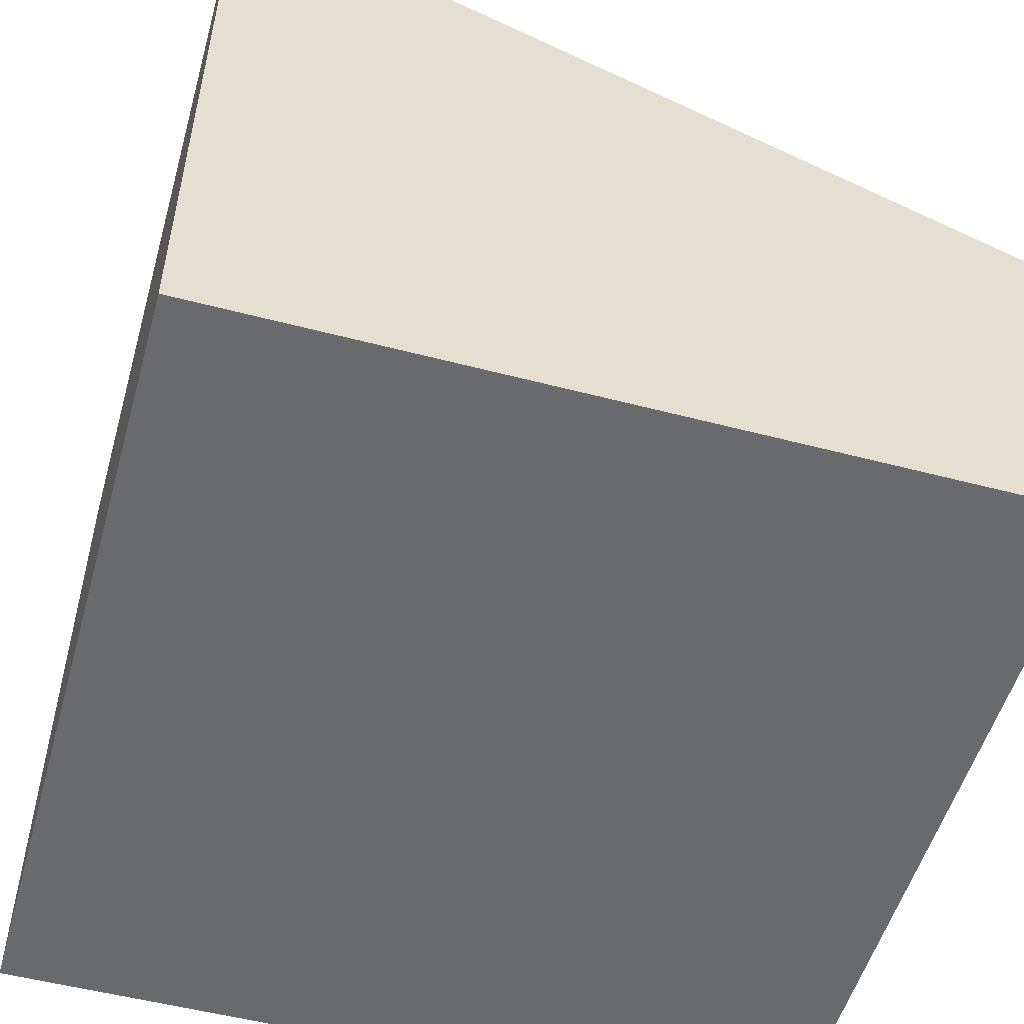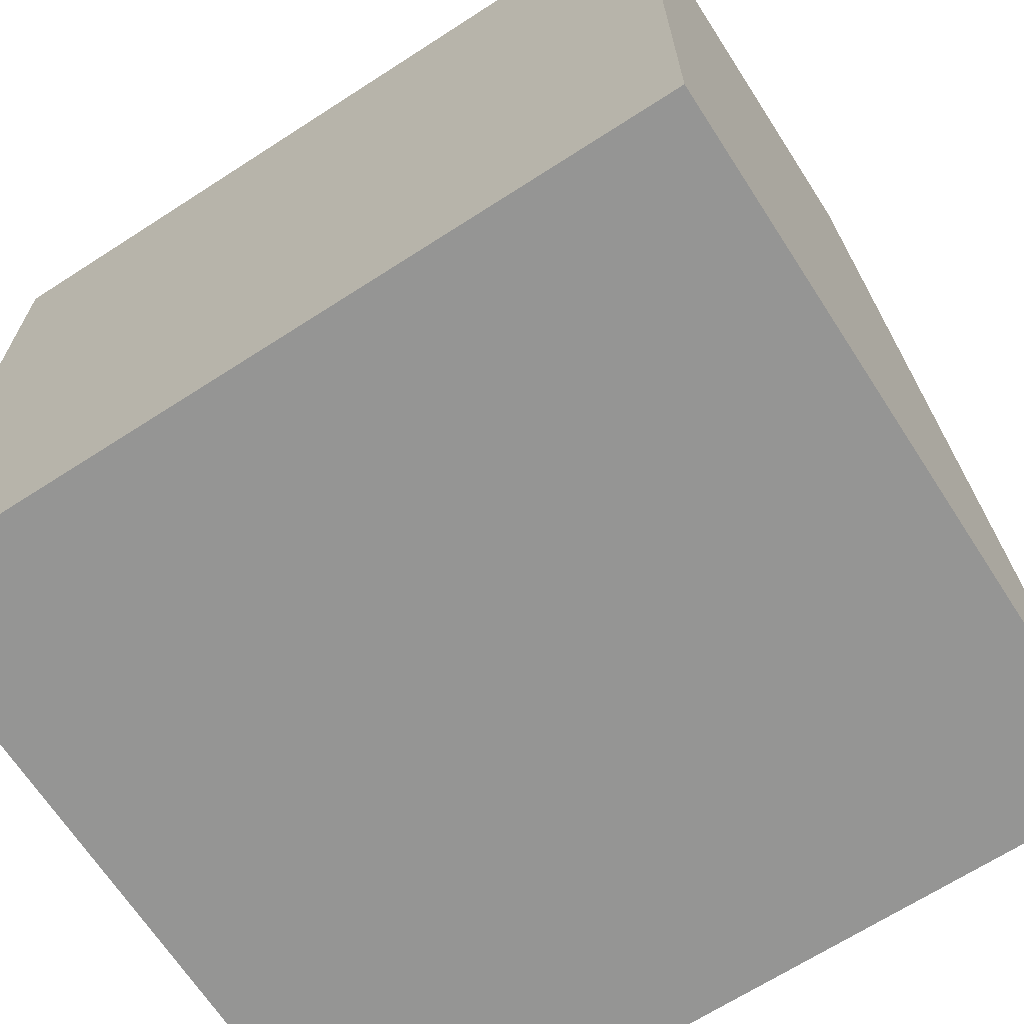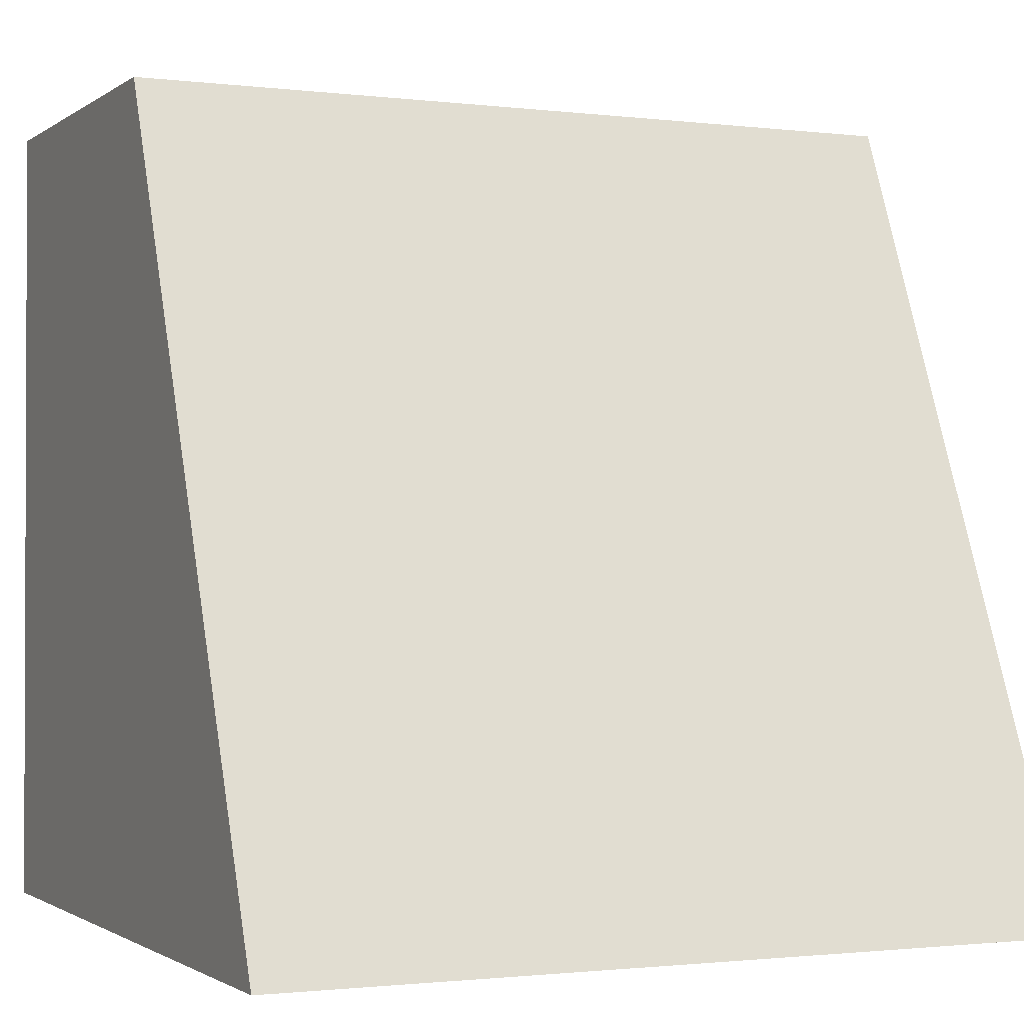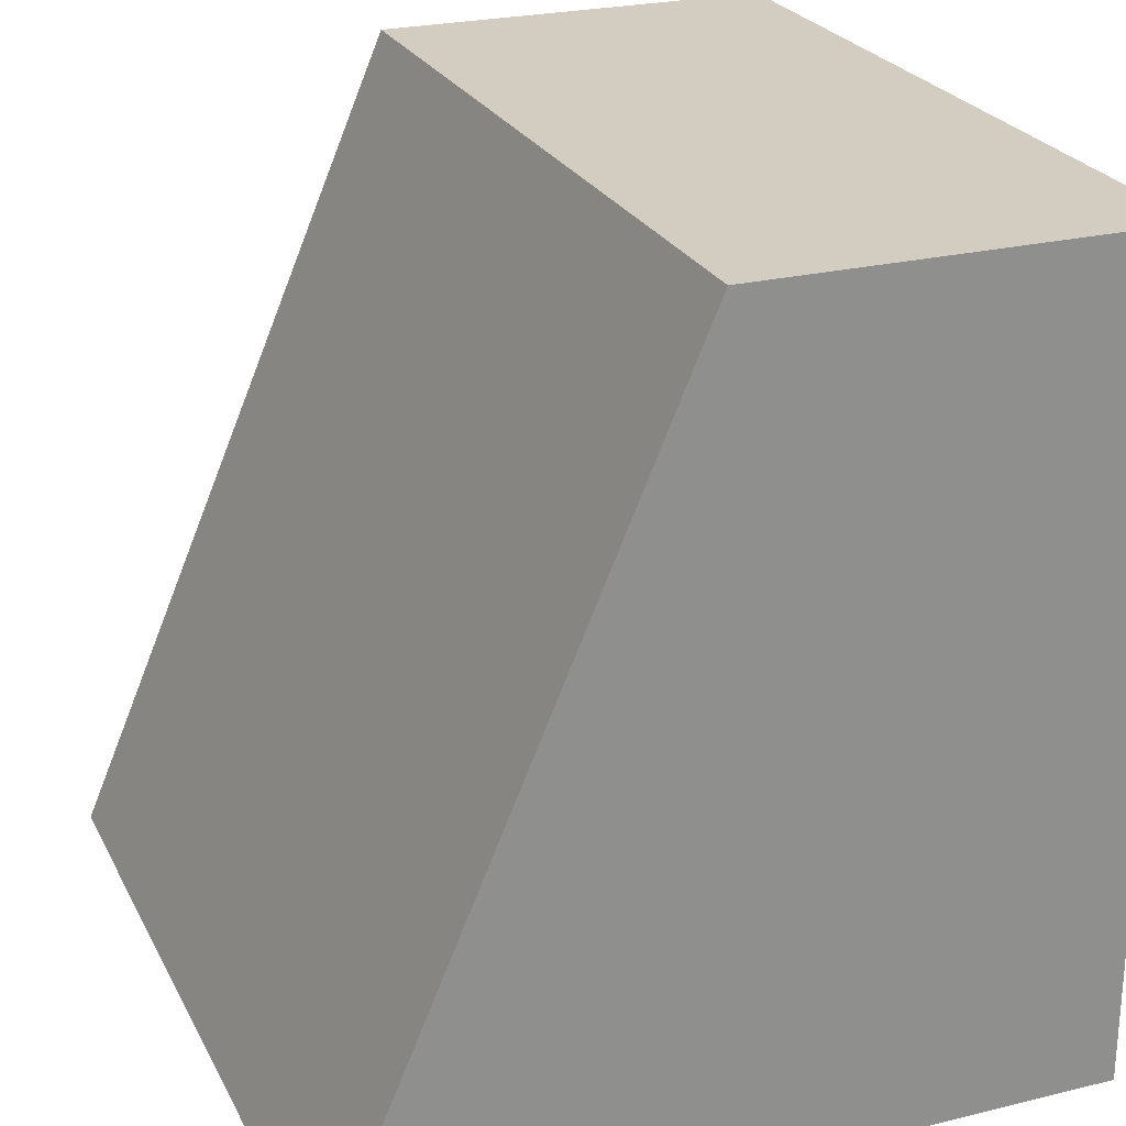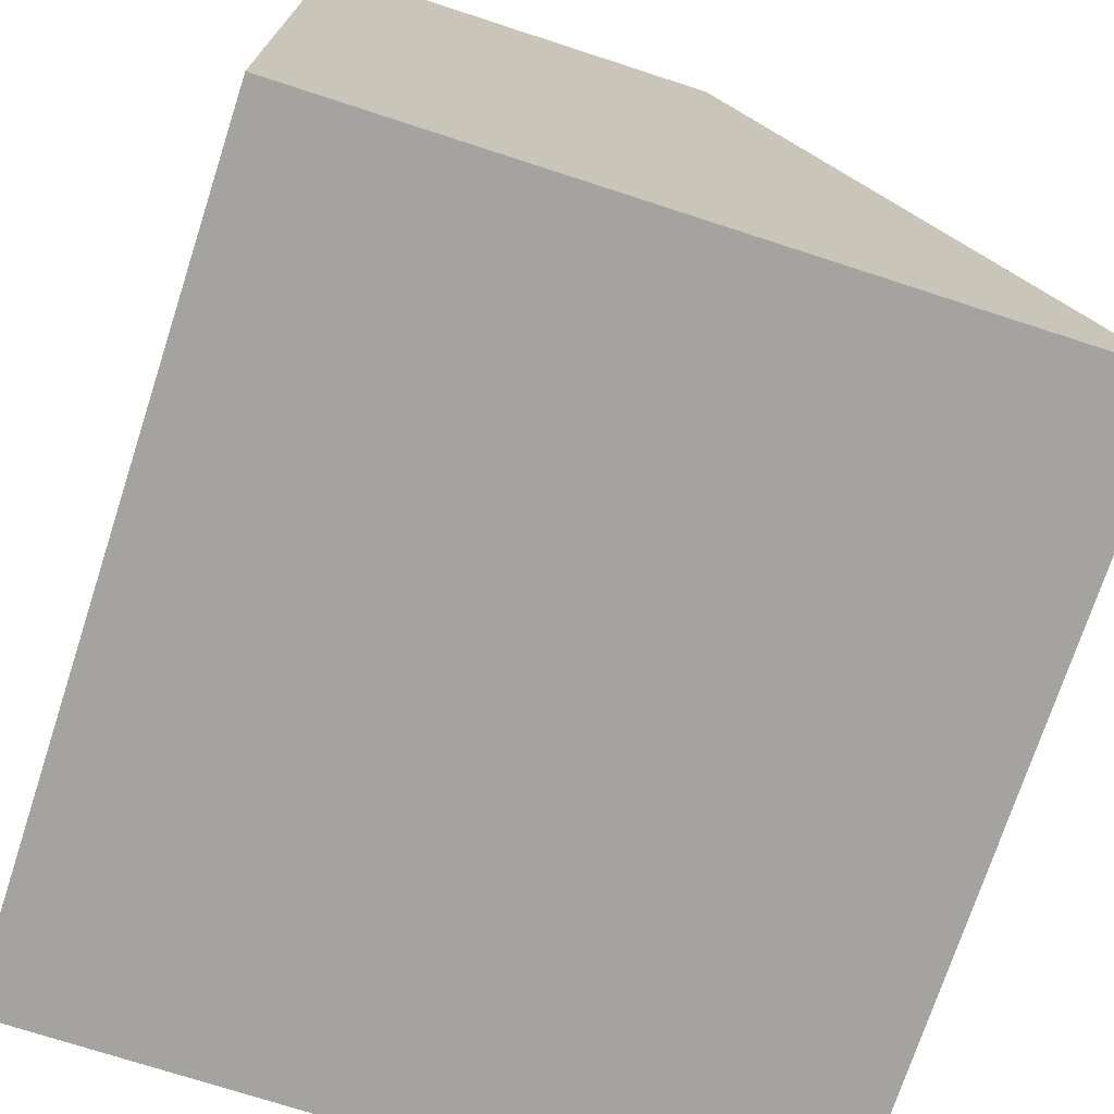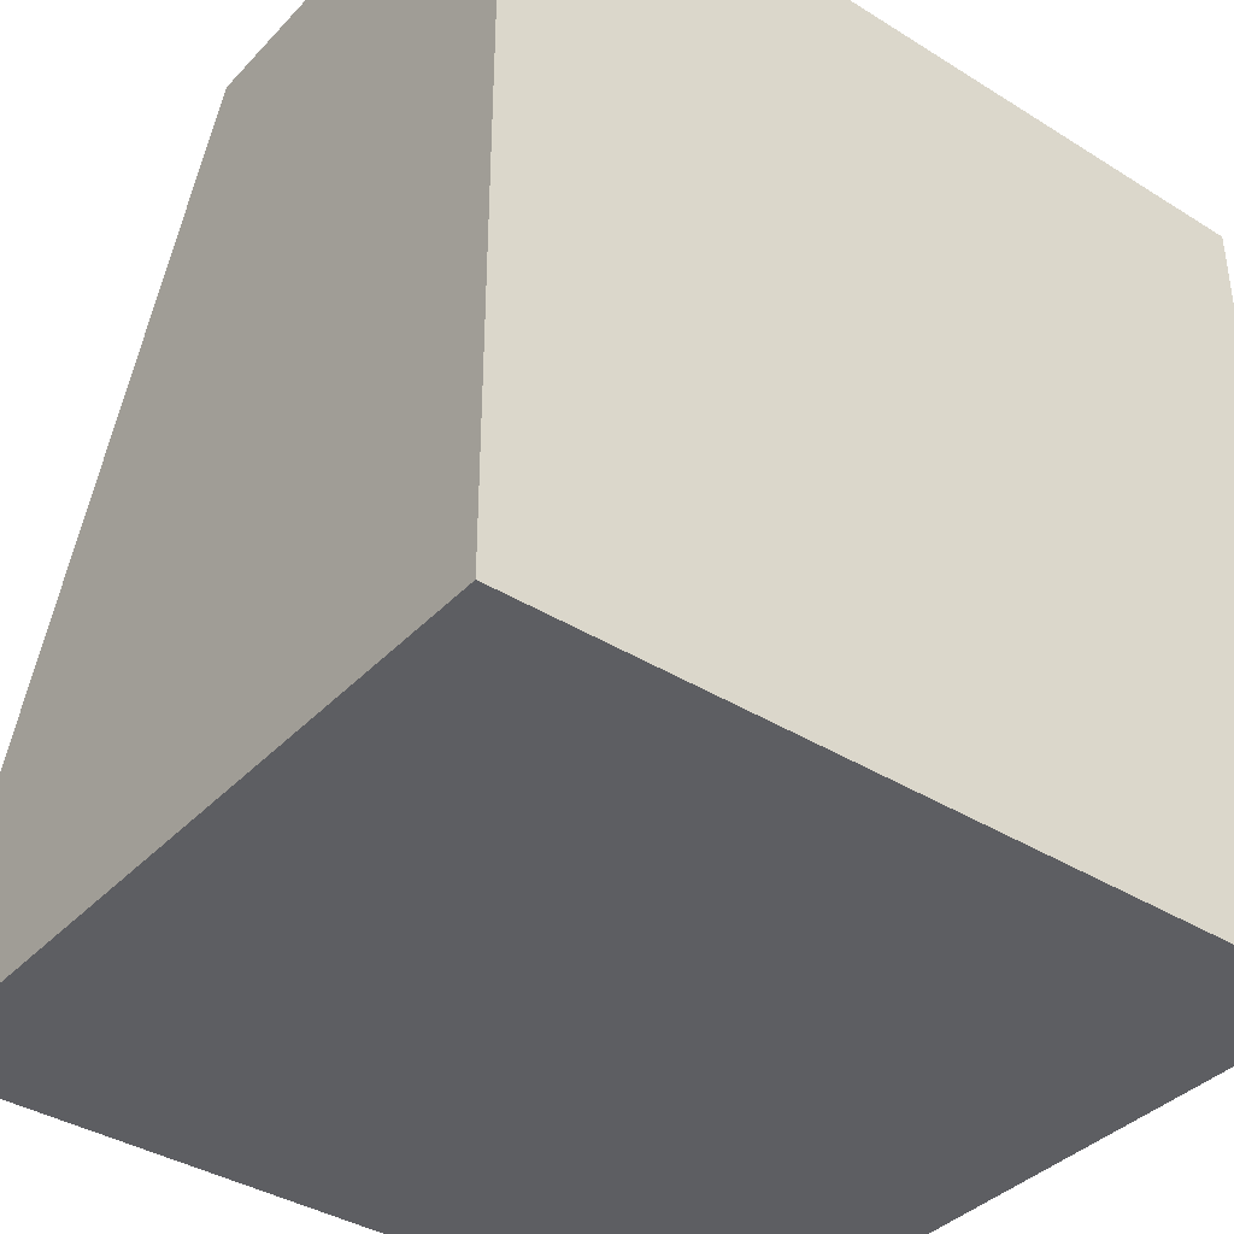
<metadata>
{"format":"obj","ext":"obj","renderer":"f3d","projection":"perspective","resolution":1024,"background":"white","views":[{"elev":-53.0,"azim":-105.7,"up":"+Y"},{"elev":-67.4,"azim":32.9,"up":"+Z"},{"elev":-1.3,"azim":155.4,"up":"+Z"},{"elev":24.8,"azim":-111.7,"up":"+Z"},{"elev":-73.0,"azim":72.0,"up":"+Z"},{"elev":-38.6,"azim":-38.0,"up":"+Z"}]}
</metadata>
<code>
g simple-SKP--Wax_02
v 4000 2000 -0
v 0 0 -0
v 4000 0 -0
v 0 2000 -0
v 0 0 -0
v 4000 2000 -0
f 1 2 3
f 4 5 6
g simple-SKP--Material1
v 0 3704 -4000
v 0 0 -0
v 0 2000 -0
v 0 0 -4000
v 0 0 -0
v 0 3704 -4000
v 4000 3704 -4000
v 4000 2000 -0
v 4000 0 -4000
v 4000 0 -4000
v 4000 2000 -0
v 4000 0 -0
f 7 8 9
f 10 11 12
f 13 14 15
f 16 17 18
g simple-SKP--Material2
v 4000 2000 -0
v 0 3704 -4000
v 0 2000 -0
v 0 3704 -4000
v 4000 0 -4000
v 0 0 -4000
v 4000 3704 -4000
v 4000 0 -4000
v 0 3704 -4000
v 4000 0 -4000
v 0 0 -0
v 0 0 -4000
v 4000 0 -0
v 0 0 -0
v 4000 0 -4000
v 4000 3704 -4000
v 0 3704 -4000
v 4000 2000 -0
f 19 20 21
f 22 23 24
f 25 26 27
f 28 29 30
f 31 32 33
f 34 35 36

</code>
